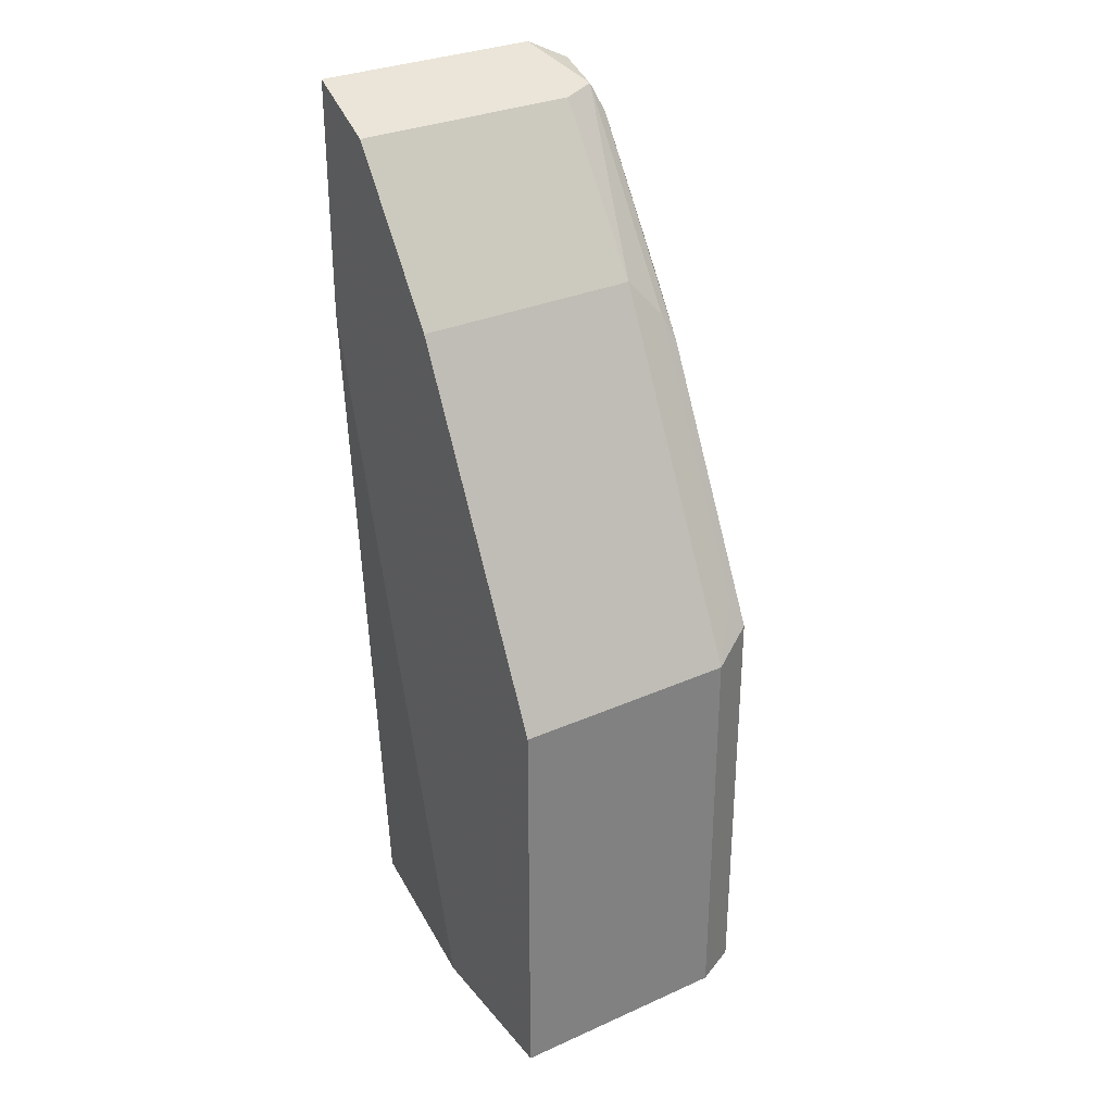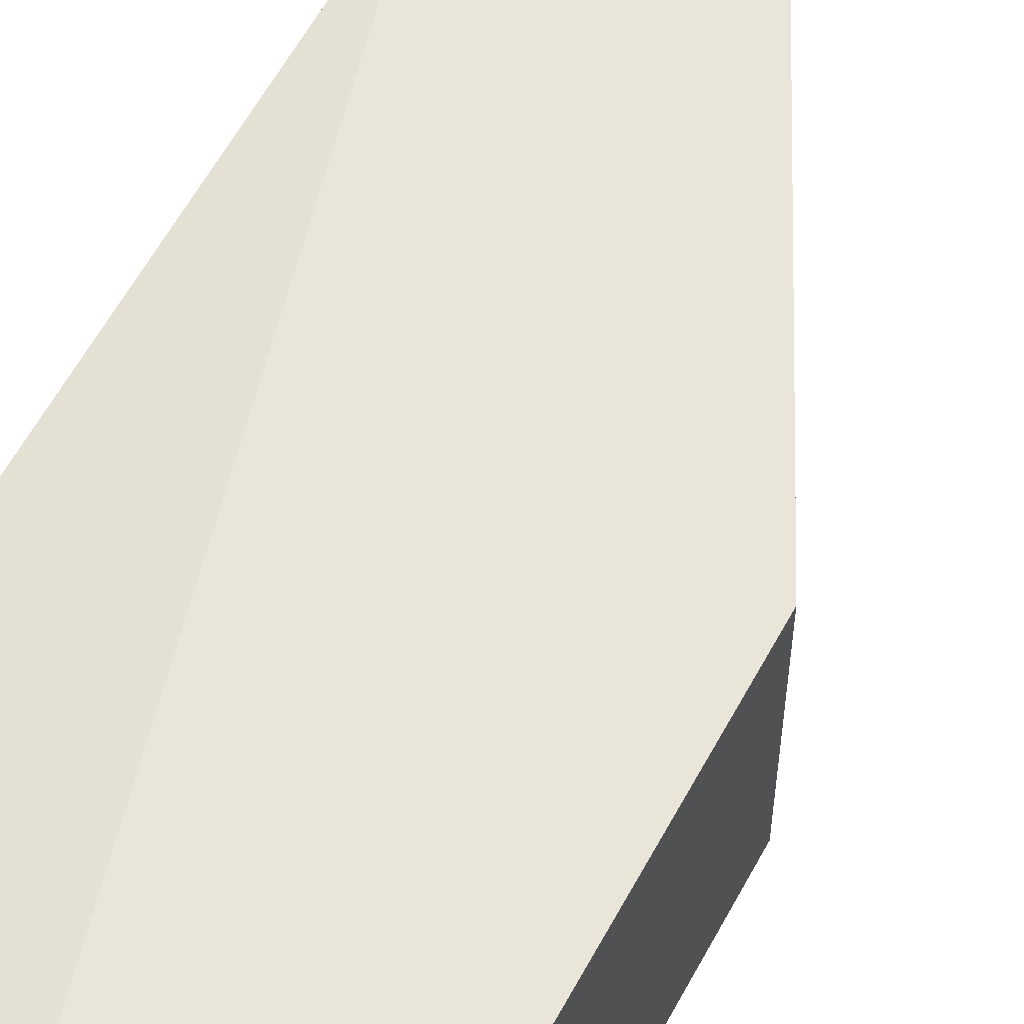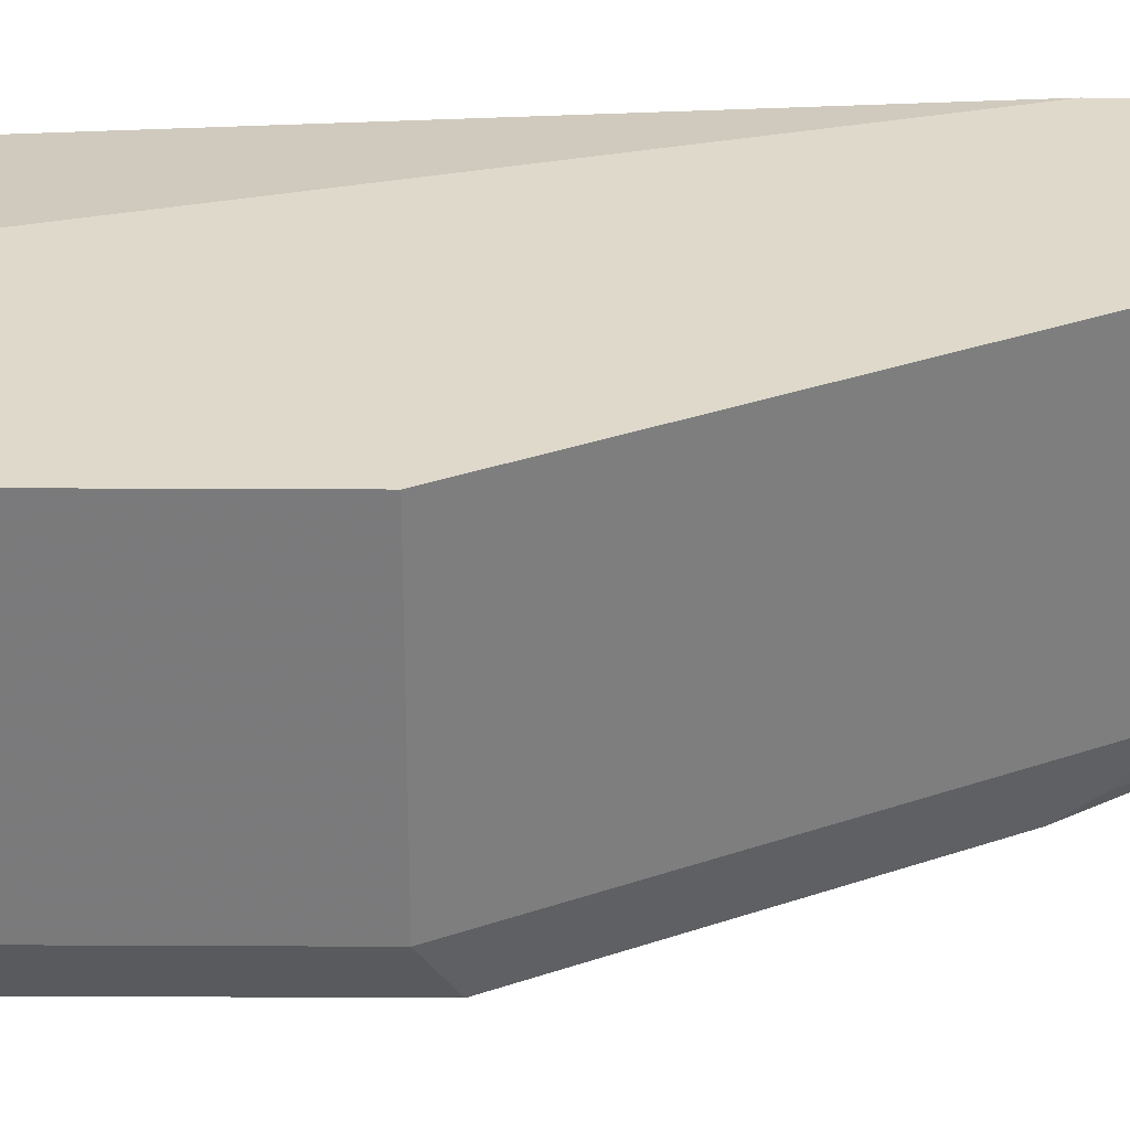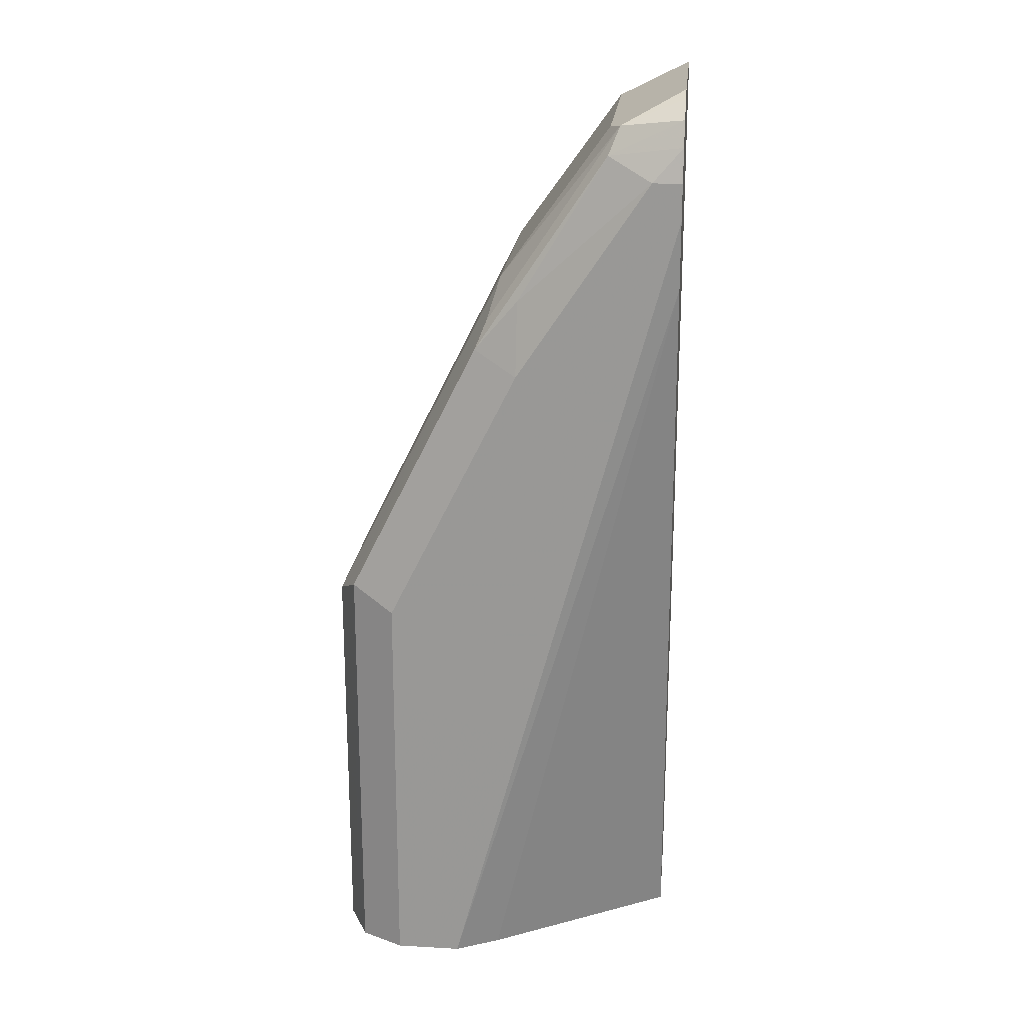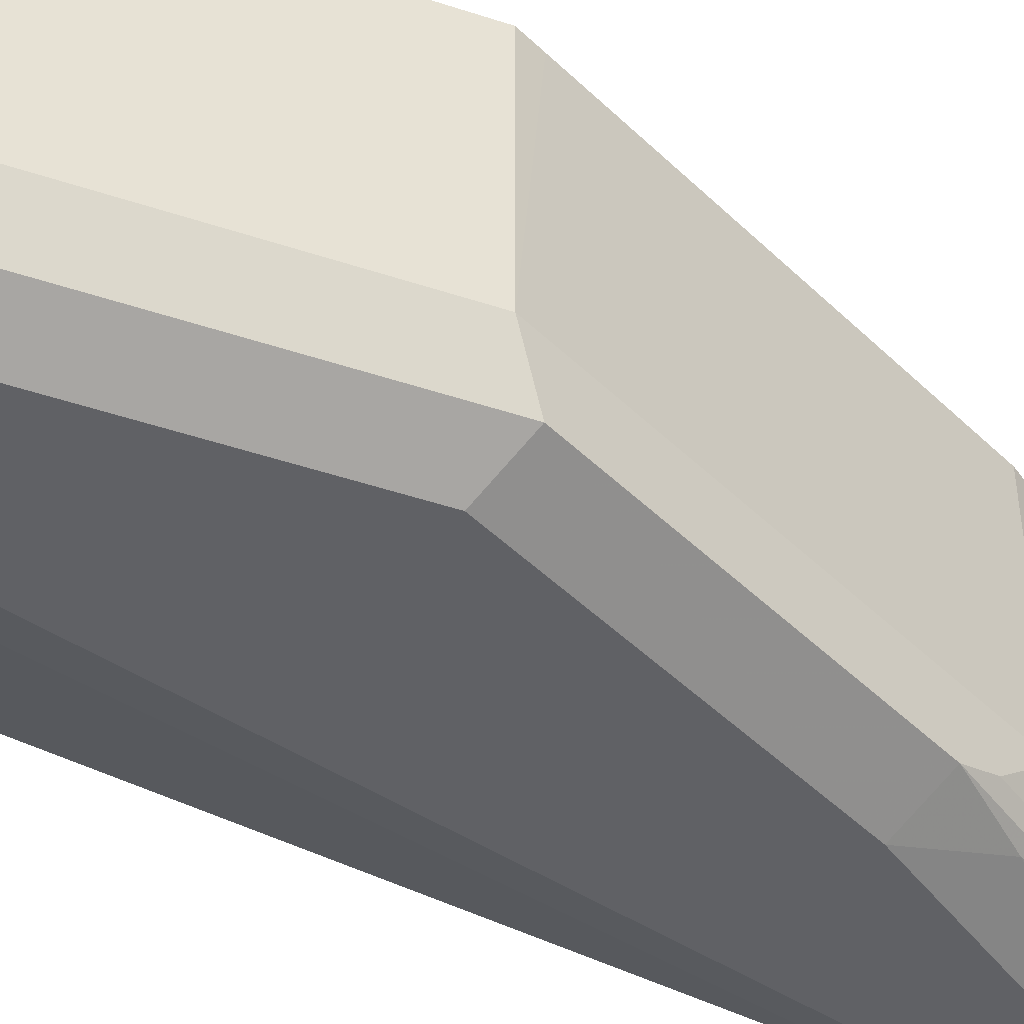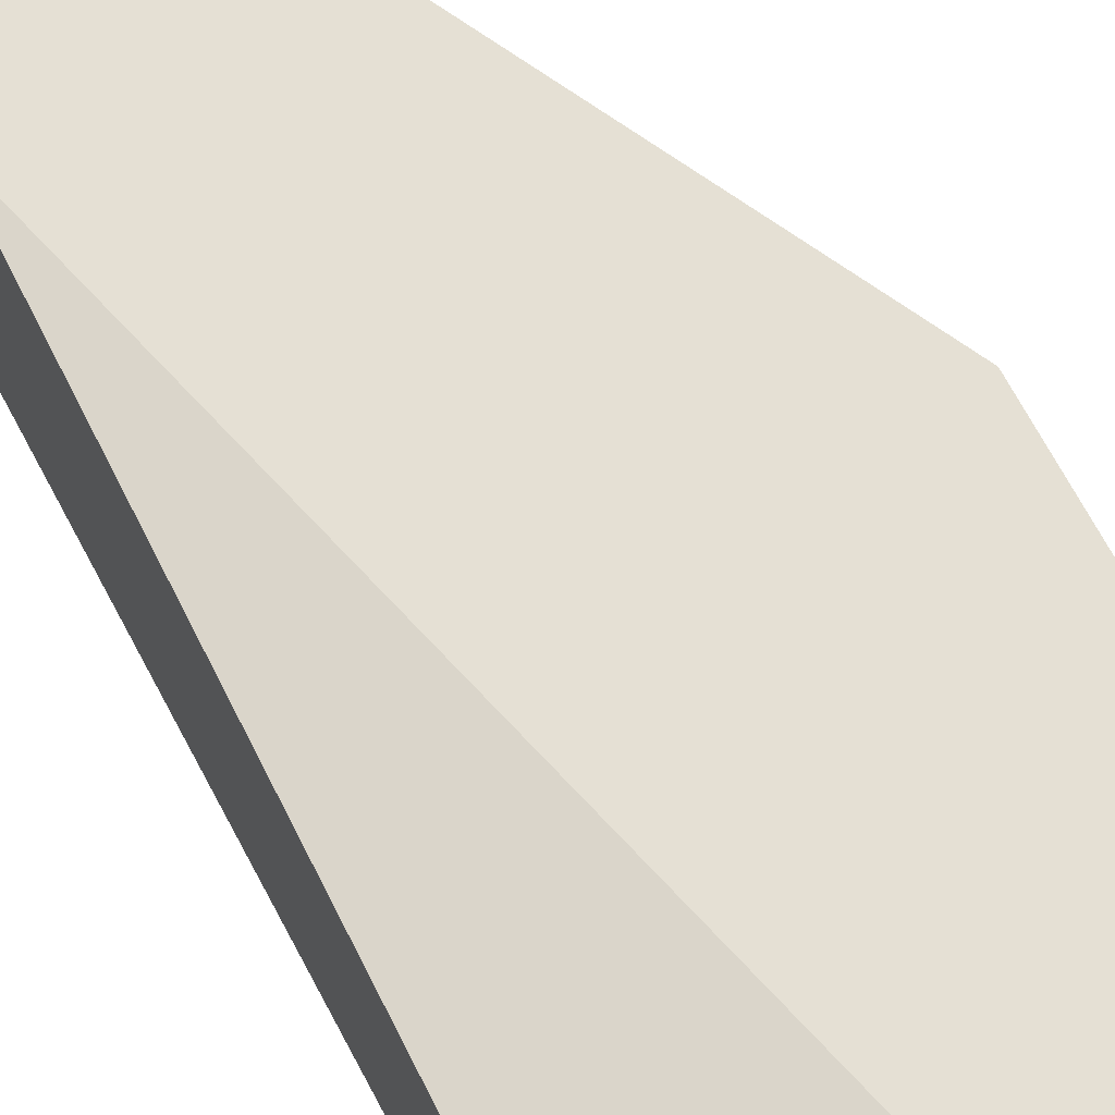
<metadata>
{"format":"obj","ext":"obj","renderer":"f3d","projection":"perspective","resolution":1024,"background":"white","views":[{"elev":30.9,"azim":-122.5,"up":"+Z"},{"elev":57.9,"azim":-151.8,"up":"+Y"},{"elev":31.8,"azim":-89.6,"up":"+Y"},{"elev":20.5,"azim":5.8,"up":"+Z"},{"elev":-48.8,"azim":-110.2,"up":"+Y"},{"elev":65.6,"azim":153.2,"up":"+Y"}]}
</metadata>
<code>
v -0.3505 -0.4833 0.6384
v -0.3653 -0.4833 0.631
v -0.3505 -0.5978 0.6384
v -0.3505 -0.4833 0.5186
v -0.3875 -0.4833 0.6199
v -0.3819 -0.6144 0.6227
v -0.3653 -0.5978 0.631
v -0.3505 -0.6051 0.6347
v -0.3505 -0.4982 0.1572
v -0.4496 -0.4833 0.1572
v -0.3875 -0.5978 0.6199
v -0.4428 -0.4833 0.5424
v -0.3505 -0.6212 0.6267
v -0.4428 -0.5978 0.5424
v -0.4483 -0.6144 0.523
v -0.3875 -0.6199 0.6088
v -0.3505 -0.5646 0.1572
v -0.5314 -0.4833 0.1572
v -0.4489 -0.4833 0.5302
v -0.3505 -0.6273 0.6144
v -0.4649 -0.5978 0.4981
v -0.5148 -0.6144 0.3902
v -0.4539 -0.6199 0.5092
v -0.3653 -0.631 0.5978
v -0.4318 -0.6227 0.5355
v -0.4428 -0.6199 0.1572
v -0.3505 -0.6277 0.5445
v -0.5314 -0.4833 0.3653
v -0.5314 -0.5978 0.1572
v -0.5264 -0.4833 0.3753
v -0.3505 -0.631 0.5978
v -0.5203 -0.5978 0.3875
v -0.5314 -0.5978 0.3653
v -0.5203 -0.6199 0.3764
v -0.4318 -0.631 0.4981
v -0.4649 -0.631 0.1572
v -0.3505 -0.631 0.5794
v -0.5269 -0.6067 0.1572
v -0.5203 -0.6199 0.1572
v -0.4982 -0.631 0.3653
v -0.4982 -0.631 0.1572
f 21 30 32
f 20 24 31
f 19 30 21
f 18 33 28
f 18 29 33
f 17 27 26
f 16 25 24
f 16 23 25
f 15 23 16
f 15 34 23
f 15 22 34
f 14 22 15
f 14 21 22
f 14 19 21
f 13 16 20
f 21 32 22
f 16 24 20
f 22 32 33
f 34 40 35
f 23 35 25
f 12 19 14
f 34 41 40
f 34 39 41
f 34 38 39
f 33 38 34
f 30 33 32
f 29 38 33
f 28 33 30
f 27 37 36
f 26 27 36
f 24 37 31
f 24 36 37
f 24 41 36
f 24 40 41
f 24 35 40
f 24 25 35
f 23 34 35
f 22 33 34
f 9 18 10
f 9 38 29
f 1 7 3
f 1 19 12
f 1 30 19
f 1 28 30
f 1 18 28
f 1 10 18
f 1 9 4
f 1 17 9
f 1 12 5
f 1 27 17
f 1 31 37
f 1 20 31
f 1 13 20
f 1 8 13
f 1 3 8
f 9 29 18
f 1 2 7
f 1 37 27
f 1 5 2
f 1 4 10
f 2 6 7
f 9 39 38
f 2 5 6
f 9 36 41
f 9 26 36
f 9 17 26
f 6 16 13
f 6 15 16
f 6 14 15
f 9 41 39
f 6 13 8
f 5 14 11
f 5 12 14
f 5 11 6
f 4 9 10
f 3 6 8
f 3 7 6
f 6 11 14

</code>
